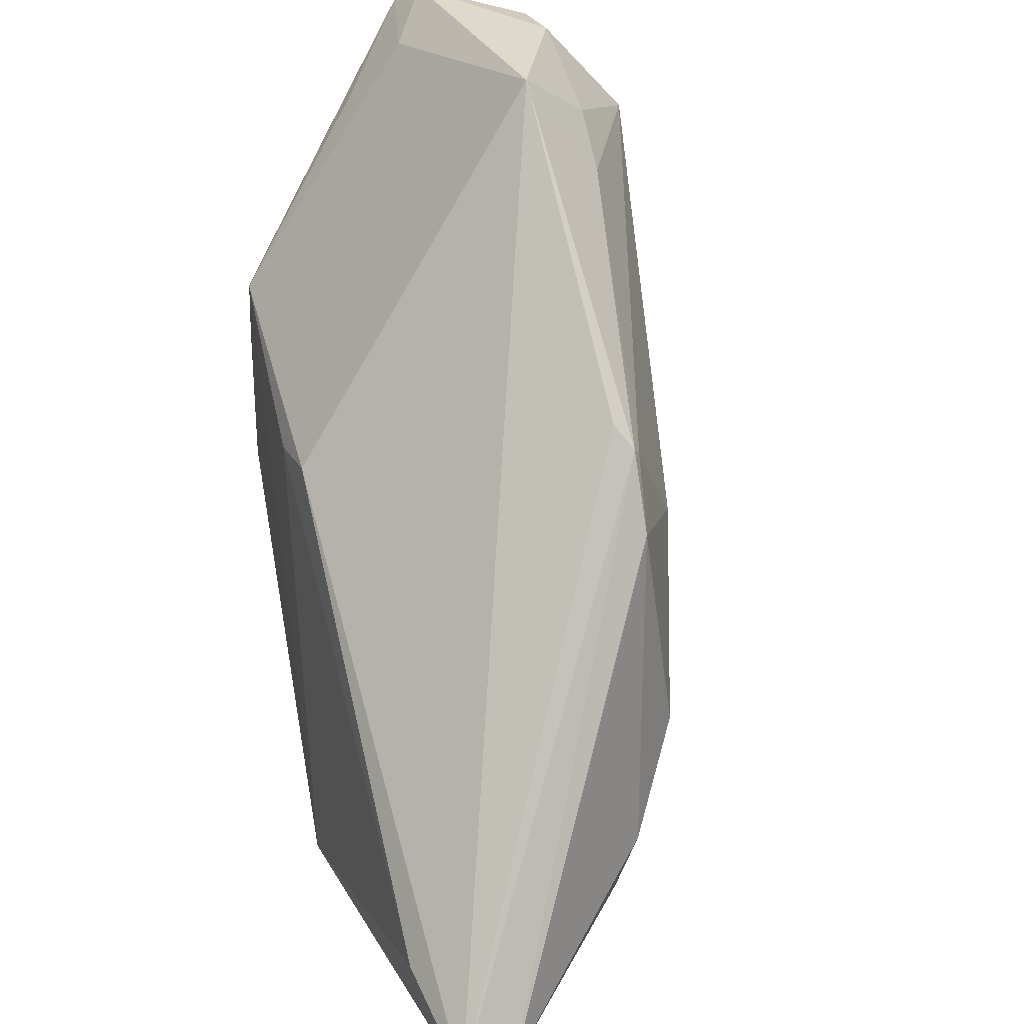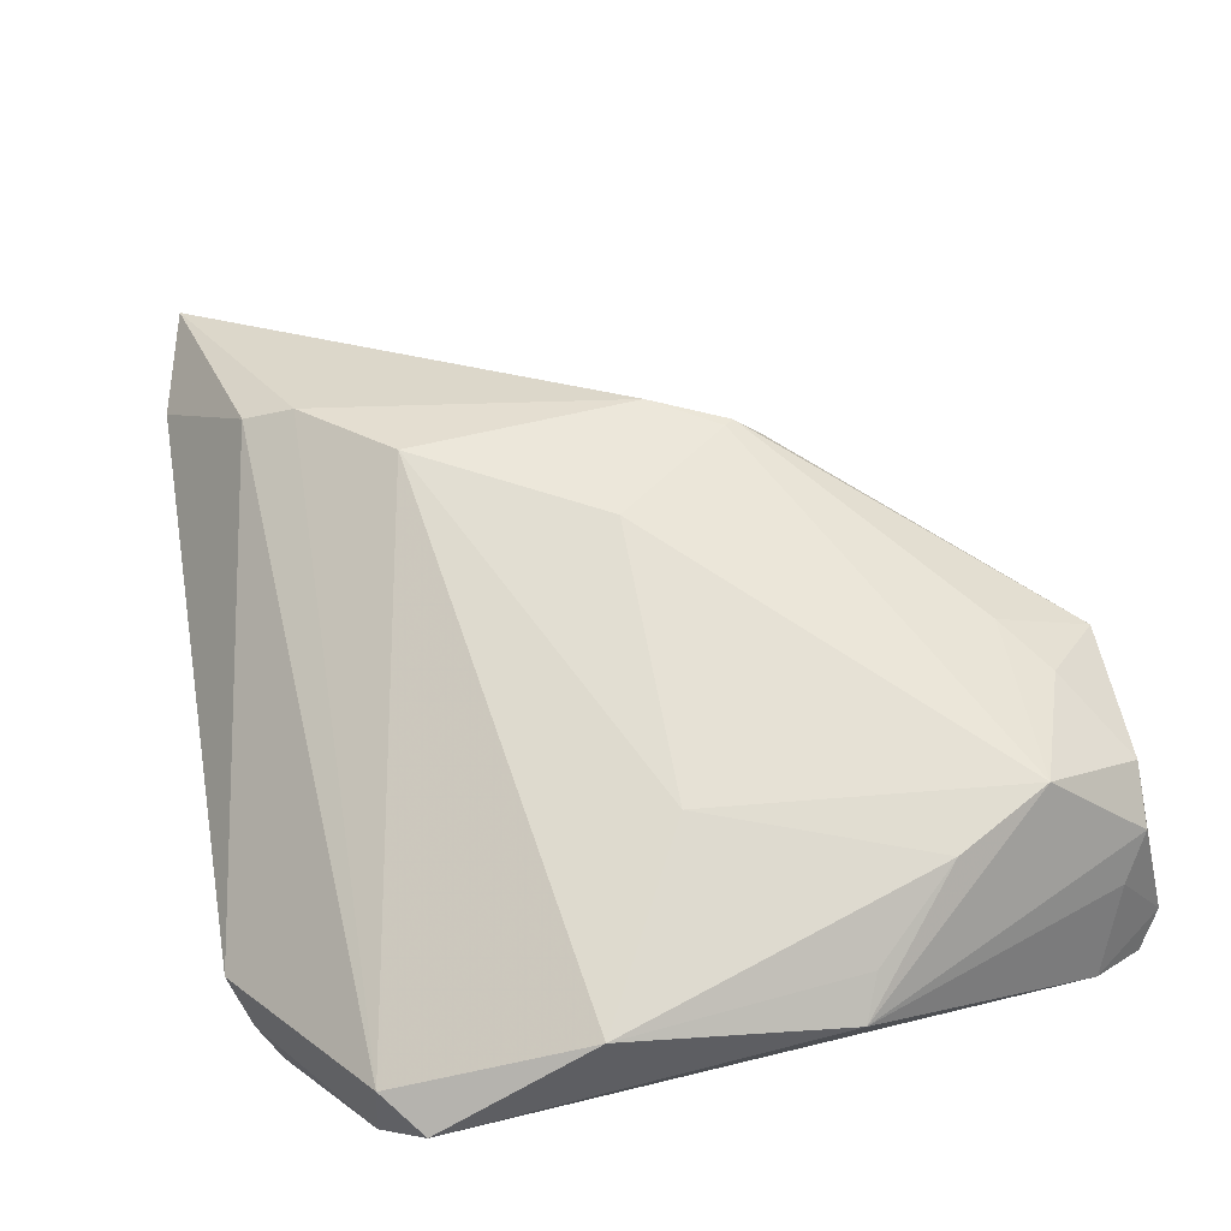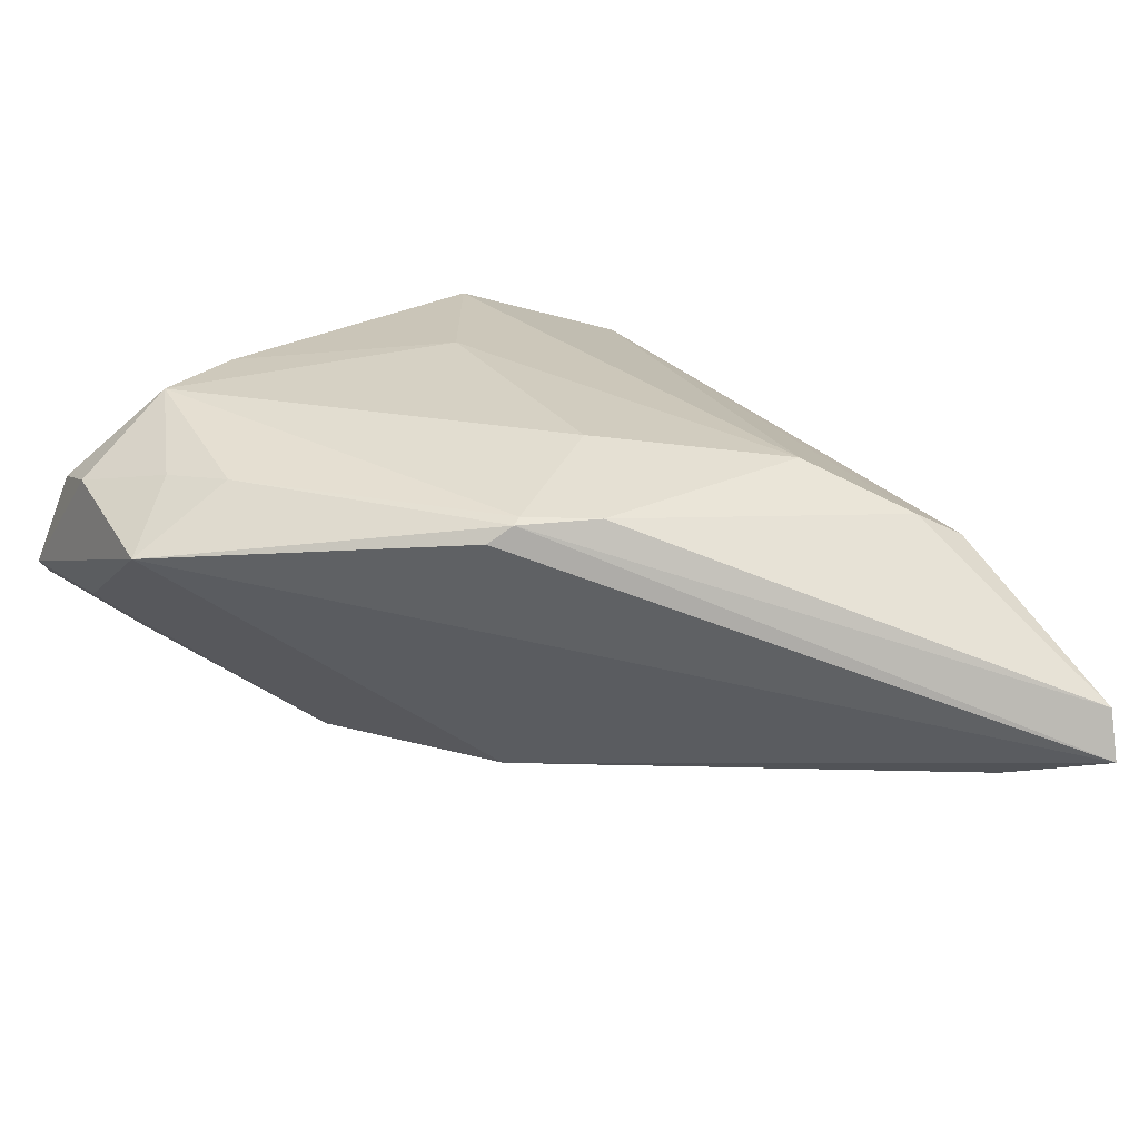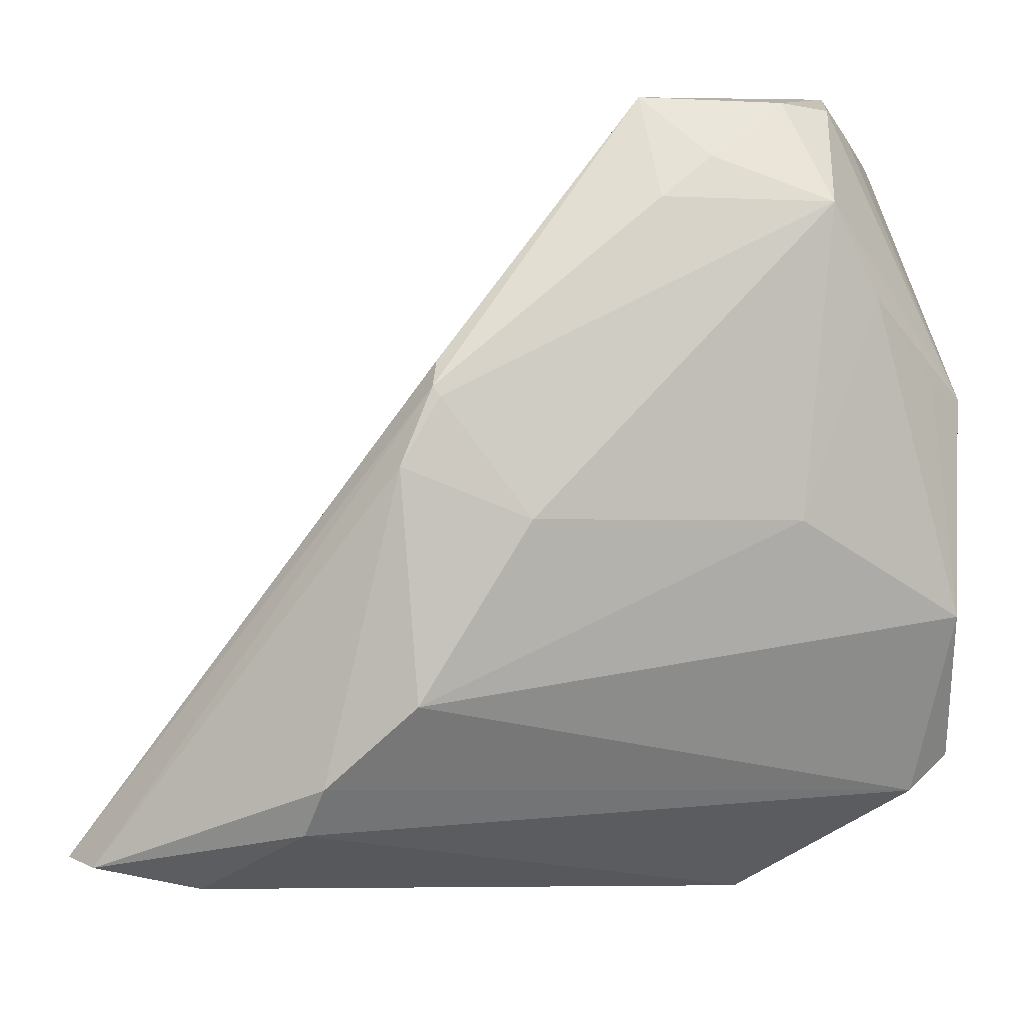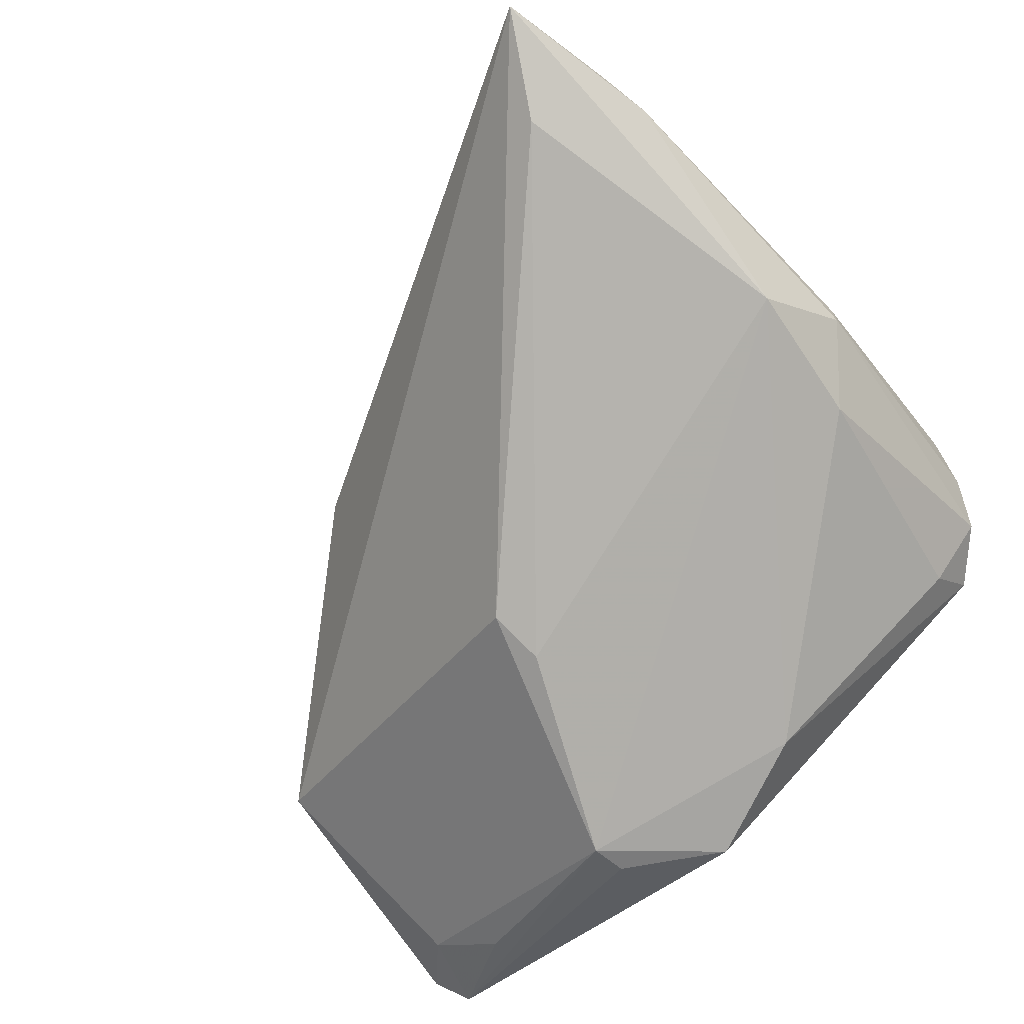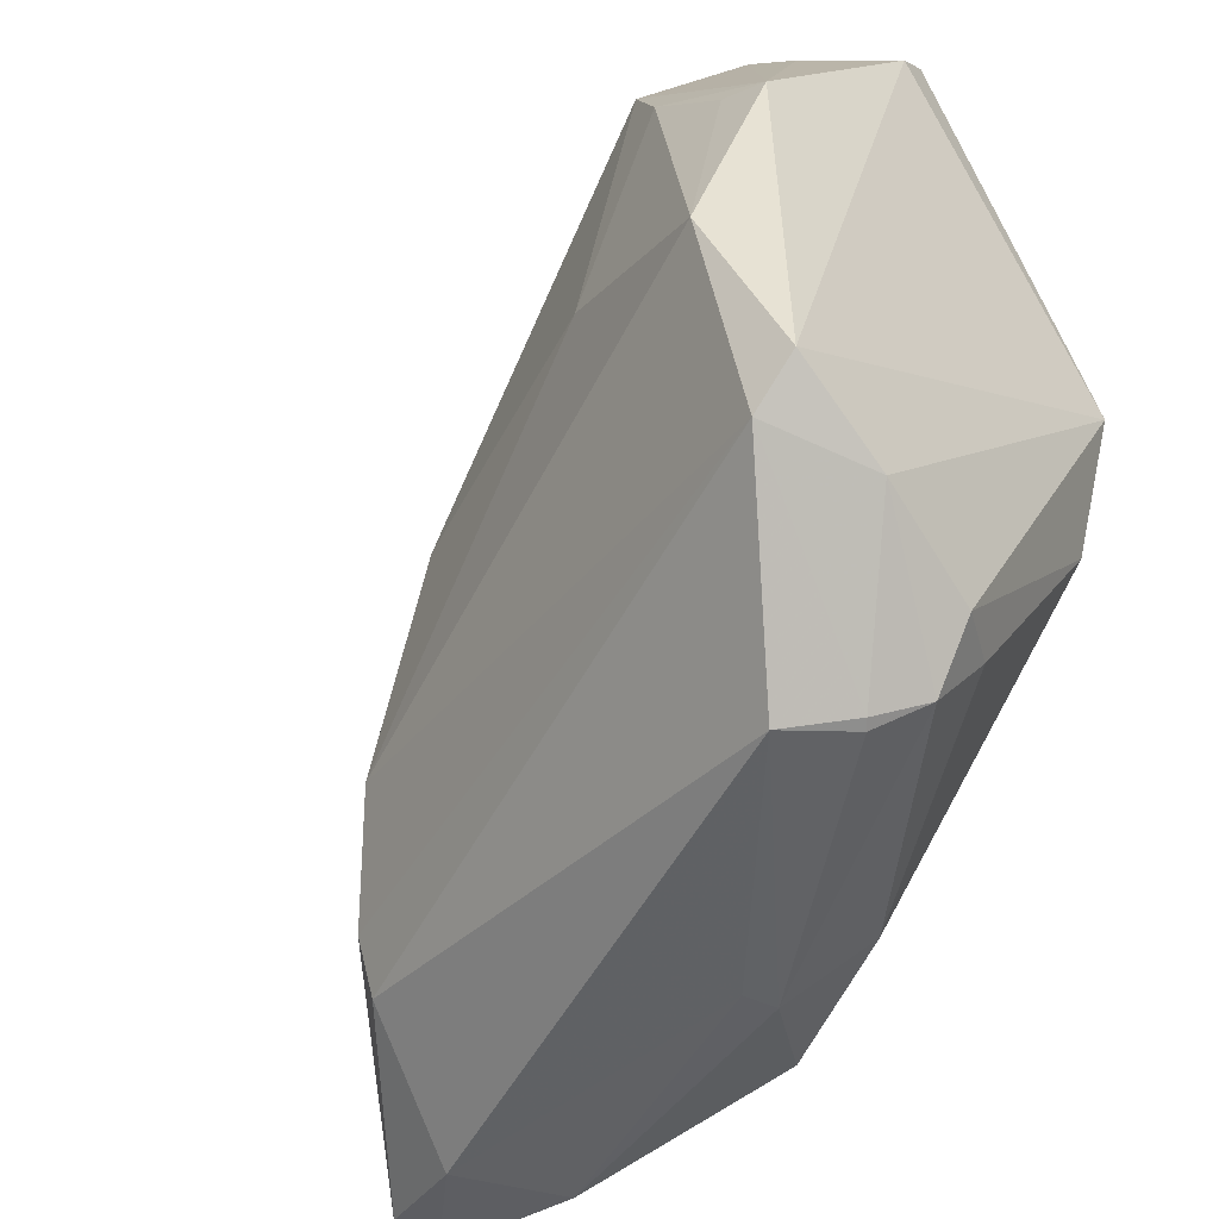
<metadata>
{"format":"obj","ext":"obj","renderer":"f3d","projection":"perspective","resolution":1024,"background":"white","views":[{"elev":33.4,"azim":-102.3,"up":"+Y"},{"elev":77.1,"azim":76.1,"up":"+Z"},{"elev":14.5,"azim":-122.1,"up":"+Z"},{"elev":8.8,"azim":-27.4,"up":"+Y"},{"elev":-77.8,"azim":-51.4,"up":"+Z"},{"elev":-51.6,"azim":53.0,"up":"+Y"}]}
</metadata>
<code>
v 0.03922 -0.03065 0.01703
v 0.0295 -0.04153 -0.00075
v 0.02637 0.04205 0.009414
v 0.02508 -0.04261 0.004677
v 0.03267 -0.03991 -0.004759
v 0.009406 -0.03617 -0.01951
v 0.0367 0.03838 0.006397
v 0.01242 0.04261 0.004161
v 0.04217 0.04017 -0.003918
v 0.04404 -0.0273 0.01676
v 0.017 0.03673 0.01107
v 0.03385 -0.03352 -0.009199
v 0.03388 -0.01014 -0.02283
v 0.03964 0.01324 0.01843
v 0.039 0.04261 -0.001732
v 0.03265 0.04126 0.008594
v 0.03424 0.03844 -0.004892
v 0.04173 -0.03202 0.006901
v -0.005037 -0.03719 -0.02283
v 0.002791 -0.0417 -0.01433
v 0.02251 0.0003425 0.02049
v 0.0286 -0.04179 -0.001444
v 0.03446 0.01241 -0.02185
v 0.01007 0.004764 -0.02231
v 0.01107 0.03273 0.01125
v -0.03228 -0.03803 -0.007253
v 0.03986 0.002322 -0.02215
v 0.02744 0.03217 0.01773
v 0.03665 0.03174 -0.01006
v -0.02484 -0.02491 0.007723
v 0.04034 -0.01078 0.02283
v 0.004272 0.005571 -0.02116
v -0.005551 0.001776 0.01521
v 0.04395 0.01123 0.01727
v -0.01217 0.01692 0.007413
v -0.02585 -0.03002 0.005182
v 0.0438 0.03494 -1.918e-05
v 0.03081 0.01307 -0.02283
v -0.01697 -0.01625 0.01296
v -0.02722 -0.03912 -0.0168
v -0.0135 0.01463 0.00924
v -0.01293 0.01369 0.009864
v -0.03366 -0.02941 -0.01755
v -0.01727 0.007009 0.009696
v -0.04404 -0.03488 -0.01449
v 0.03784 -0.03524 -0.004087
v -0.04315 -0.03475 -0.00913
v 0.03195 0.0224 0.01923
v 0.002404 -0.04199 -0.01097
f 45 32 43
f 9 37 27
f 13 38 27
f 27 37 10
f 10 18 27
f 8 32 45
f 45 35 8
f 8 38 32
f 45 43 19
f 19 38 13
f 37 7 34
f 34 7 16
f 10 37 34
f 34 31 10
f 23 38 9
f 9 27 23
f 23 27 38
f 46 18 5
f 46 27 18
f 13 27 46
f 30 47 36
f 38 8 17
f 28 34 16
f 48 34 28
f 5 18 2
f 36 47 26
f 26 4 36
f 26 47 45
f 10 31 1
f 1 31 39
f 36 4 1
f 39 30 1
f 1 30 36
f 1 18 10
f 1 2 18
f 4 2 1
f 6 19 13
f 32 38 24
f 38 19 24
f 24 43 32
f 24 19 43
f 48 31 14
f 14 34 48
f 31 34 14
f 13 46 12
f 12 46 5
f 12 6 13
f 5 6 12
f 9 38 29
f 29 17 9
f 38 17 29
f 9 17 15
f 15 17 8
f 16 7 15
f 15 37 9
f 15 7 37
f 44 30 39
f 47 30 44
f 3 28 16
f 16 15 3
f 3 15 8
f 5 2 22
f 22 2 4
f 45 19 40
f 40 26 45
f 21 31 48
f 48 28 21
f 39 31 21
f 41 8 35
f 41 25 8
f 47 44 41
f 41 35 45
f 45 47 41
f 8 25 11
f 11 25 28
f 11 3 8
f 28 3 11
f 4 26 49
f 26 40 49
f 33 21 28
f 39 21 33
f 33 44 39
f 28 25 42
f 25 41 42
f 42 33 28
f 42 41 44
f 44 33 42
f 20 22 4
f 4 49 20
f 5 22 20
f 20 6 5
f 19 6 20
f 20 40 19
f 20 49 40

</code>
